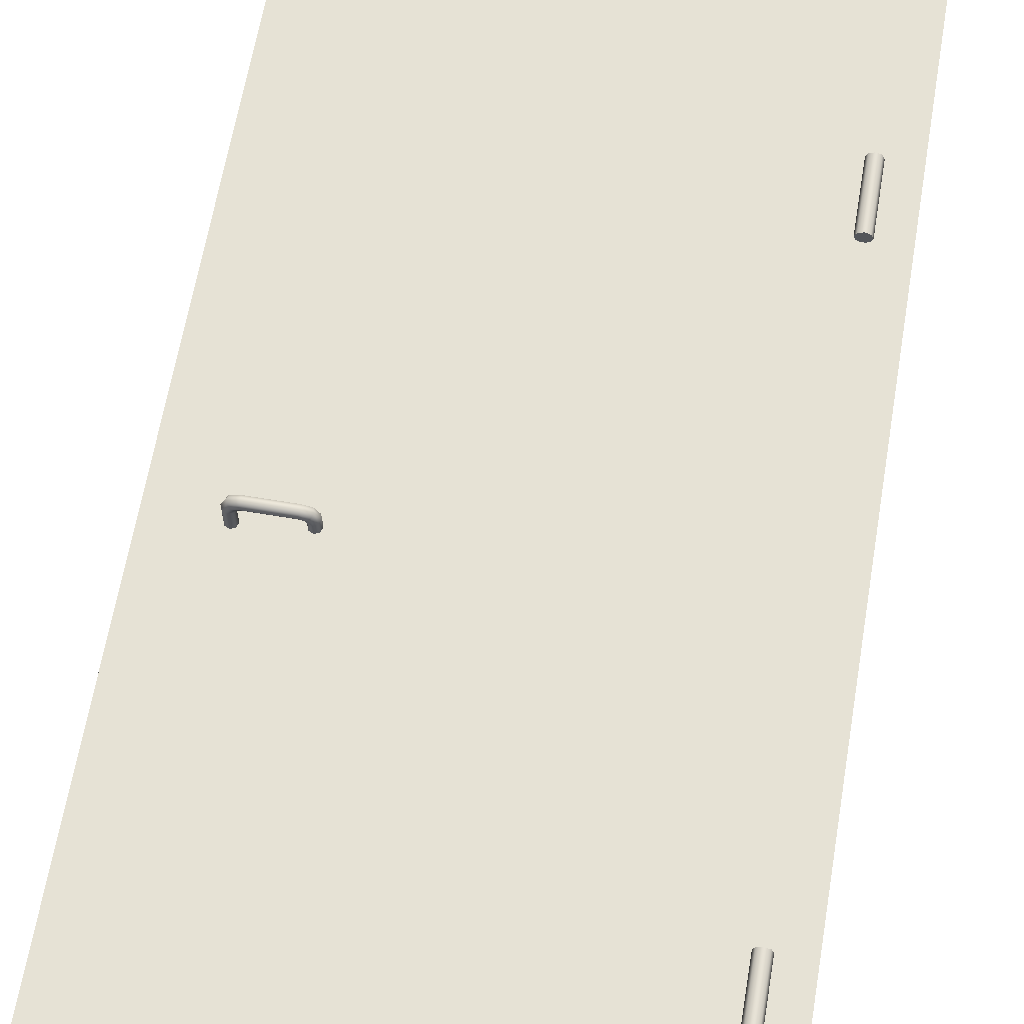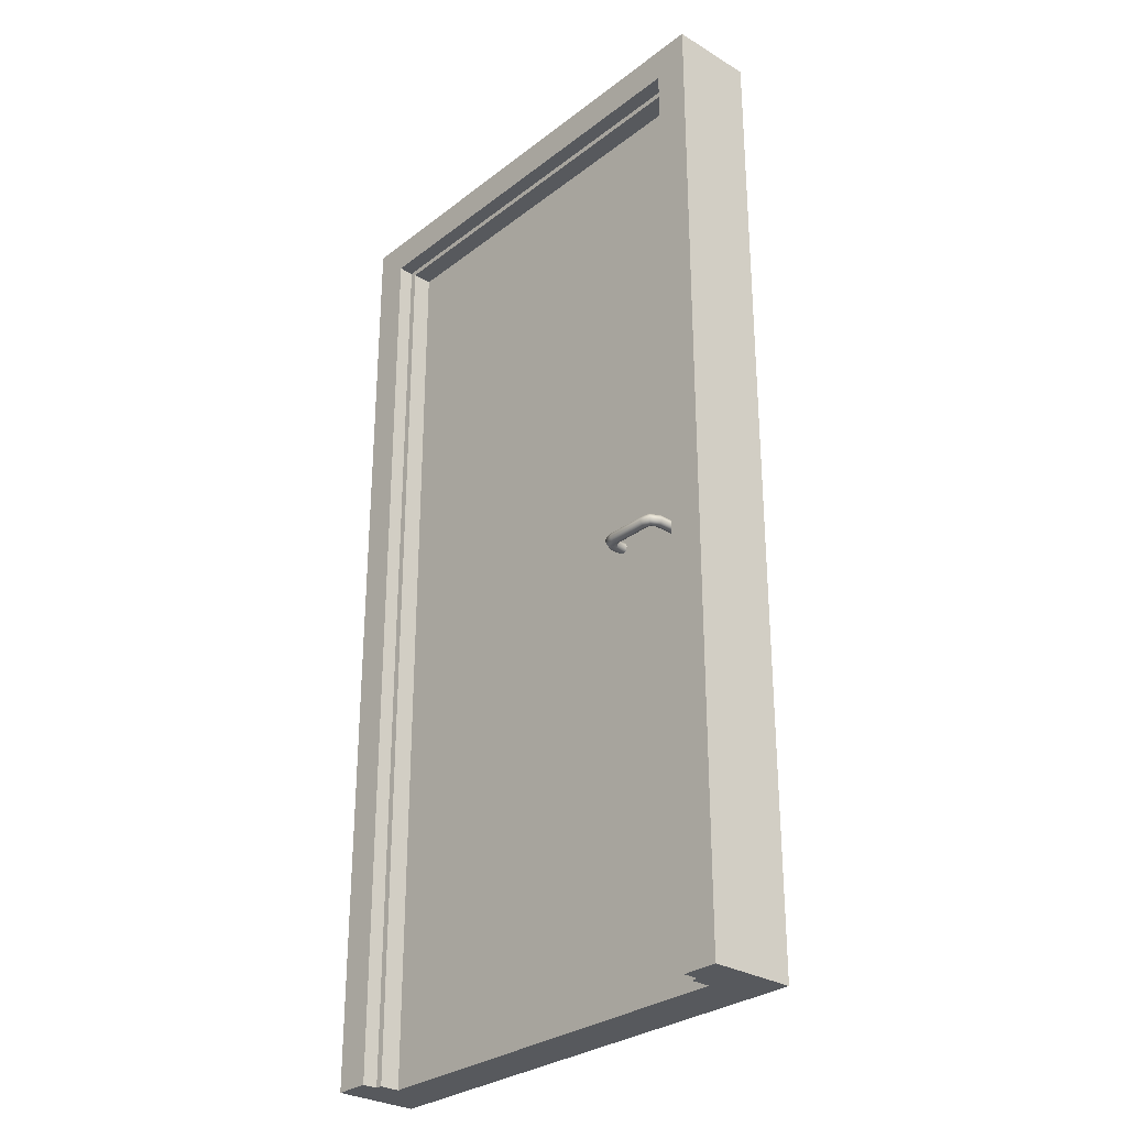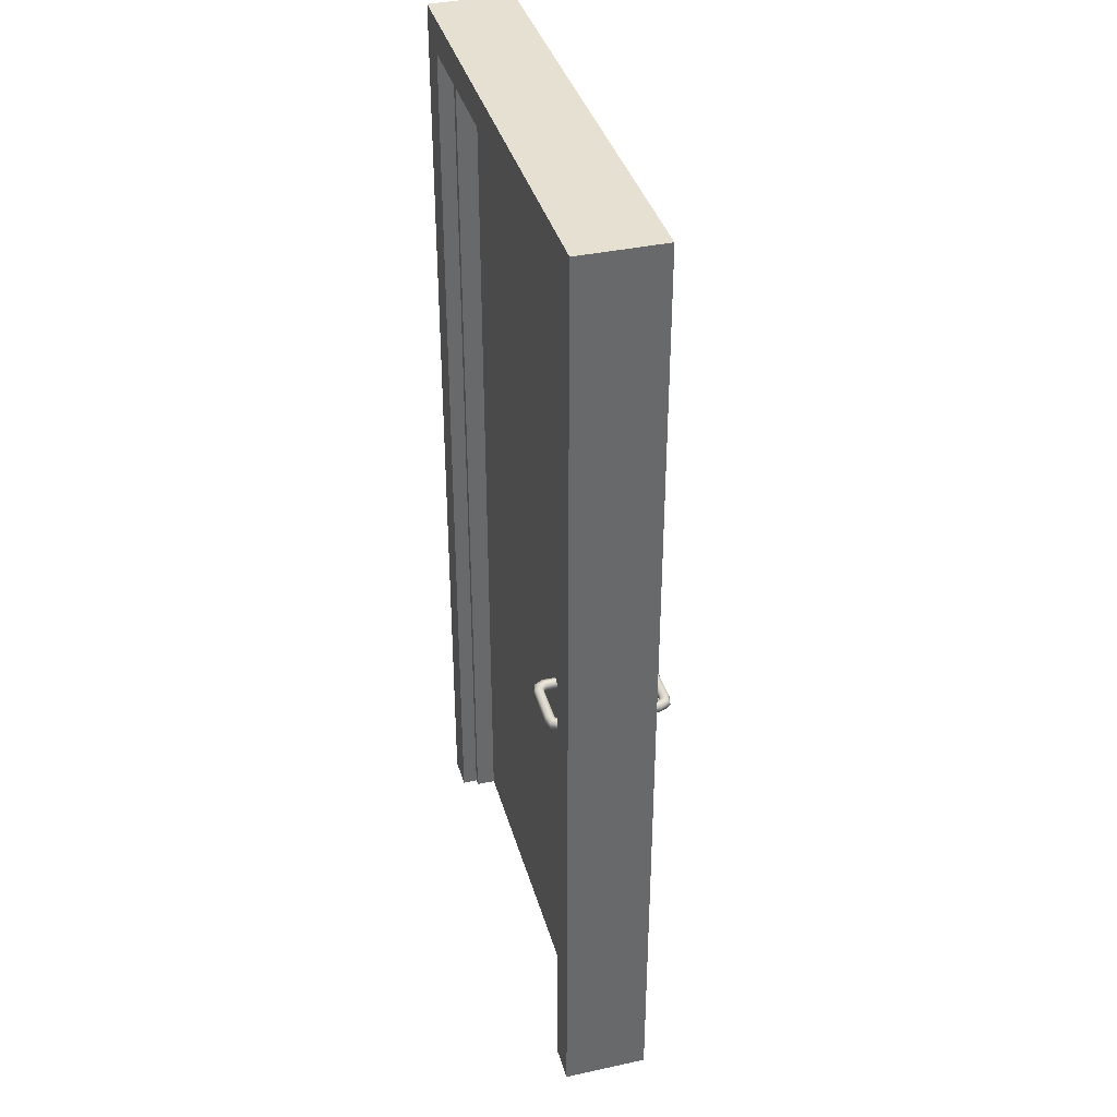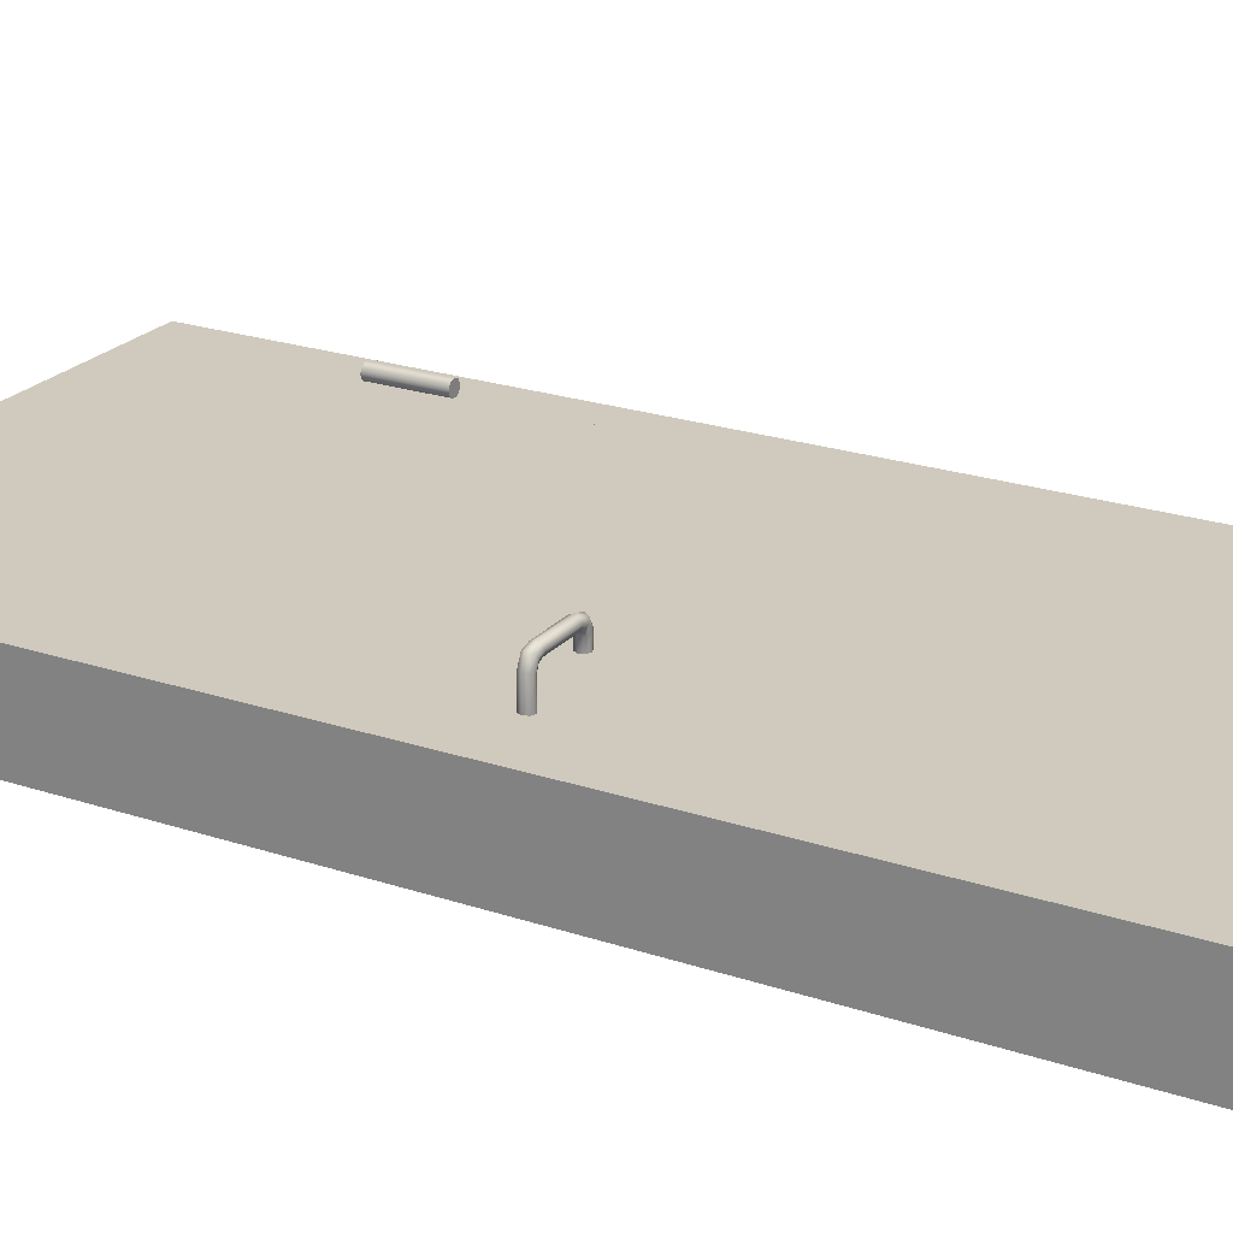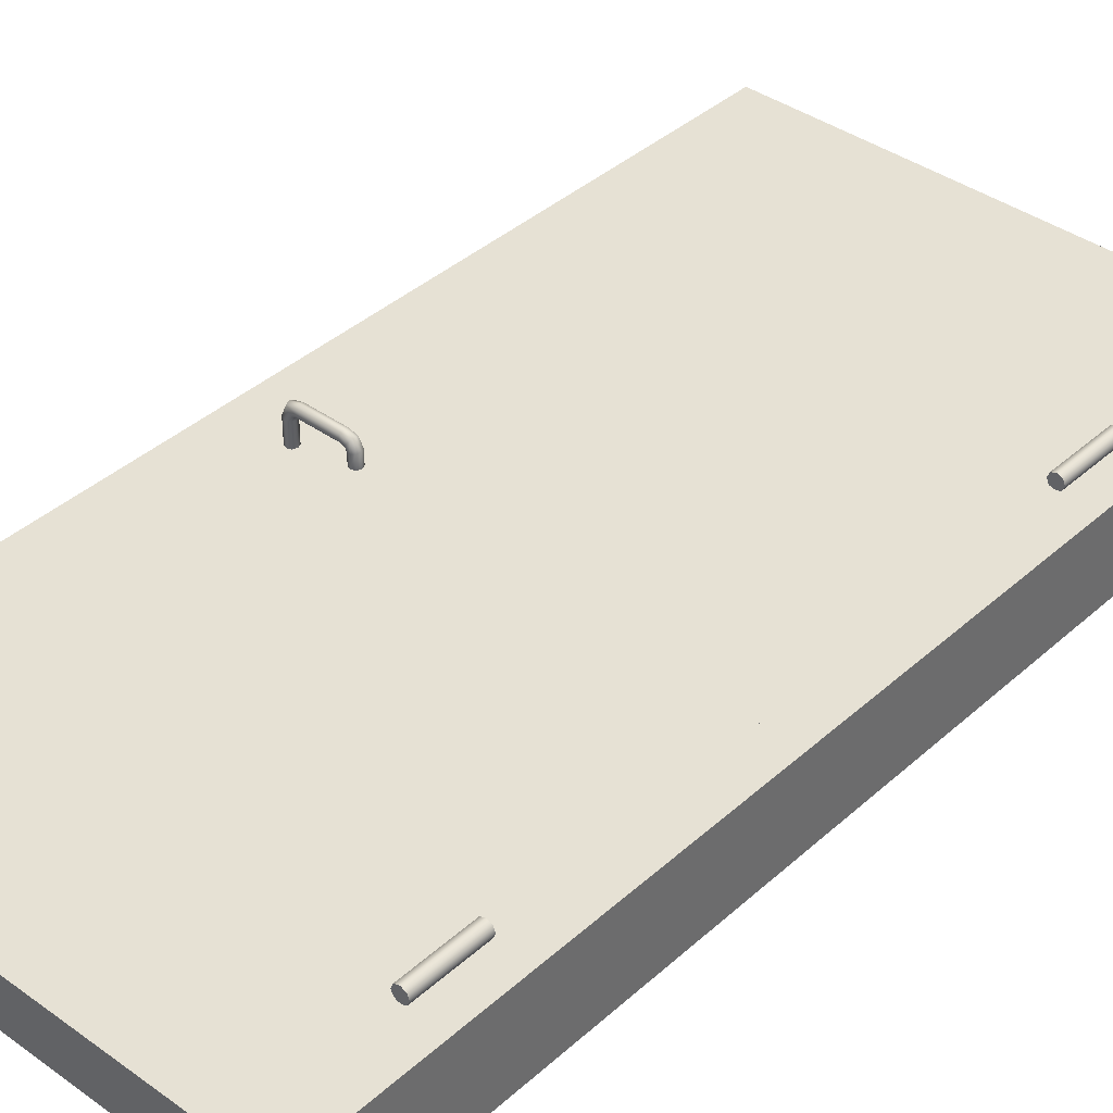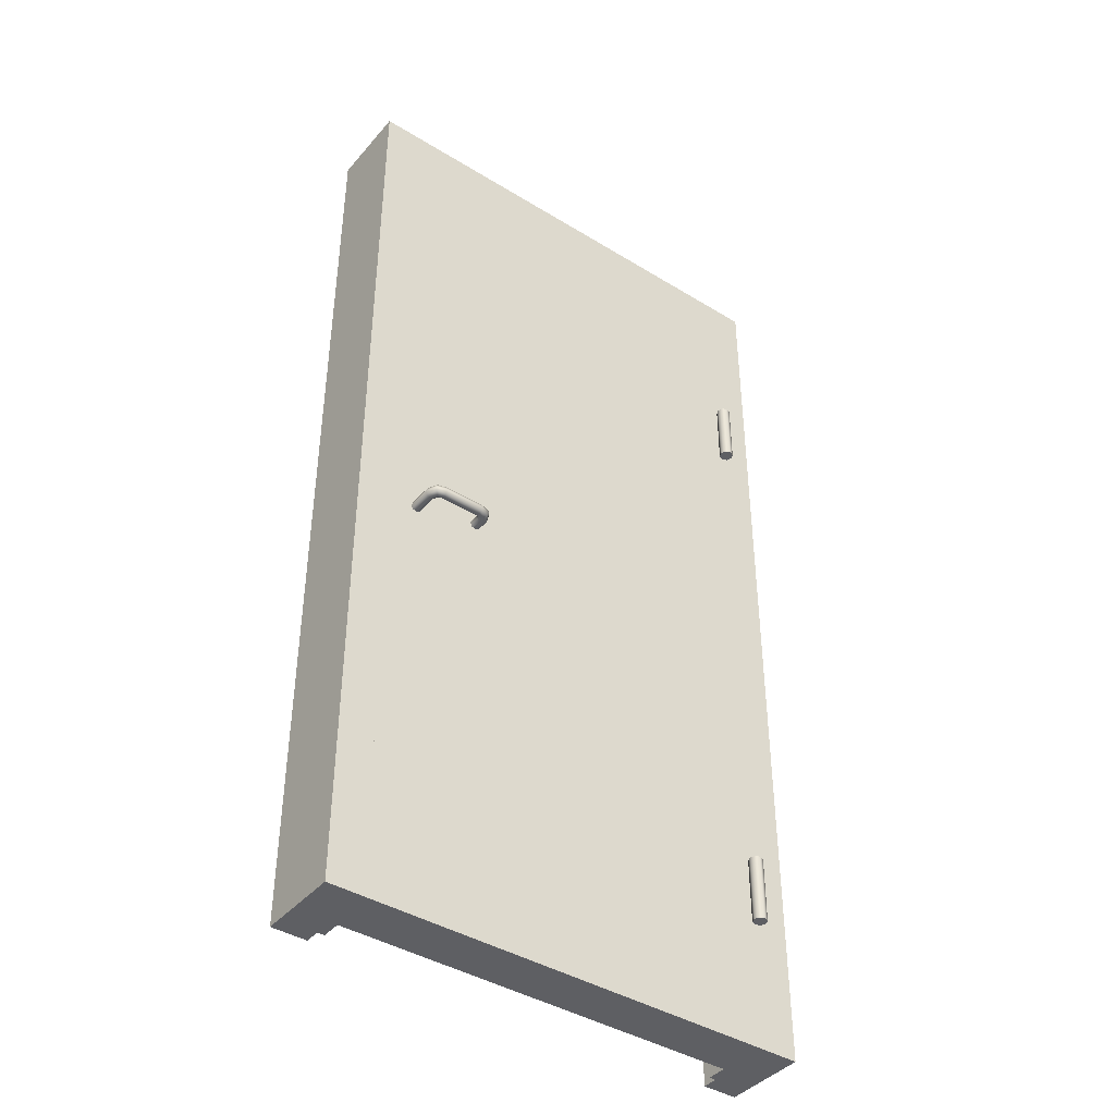
<metadata>
{"format":"obj","ext":"obj","renderer":"f3d","projection":"perspective","resolution":1024,"background":"white","views":[{"elev":64.0,"azim":-170.3,"up":"+Y"},{"elev":-29.4,"azim":48.3,"up":"+Z"},{"elev":37.7,"azim":74.5,"up":"+Z"},{"elev":23.0,"azim":119.6,"up":"+Y"},{"elev":39.0,"azim":-138.1,"up":"+Y"},{"elev":-41.3,"azim":143.3,"up":"+Z"}]}
</metadata>
<code>
v  44.21 0.362 202
v  -44.21 0.362 202
v  -44.21 5.134 202
v  44.21 5.134 202
v  -44.21 0.3621 0
v  -44.21 5.134 0
v  53.39 15.24 210.7
v  -53.39 15.24 210.7
v  -53.39 -2.968 210.7
v  53.39 -2.968 210.7
v  -53.39 15.24 0
v  -53.39 -2.968 0
v  -45.7 -2.968 203.2
v  45.7 -2.968 203.2
v  45.7 15.24 203.2
v  -45.7 15.24 203.2
v  -45.7 -2.968 0
v  -45.7 0.3621 0
v  -45.7 15.24 0
v  -45.7 5.134 0
v  -45.7 0.362 203.2
v  45.7 0.362 203.2
v  45.7 5.134 203.2
v  -45.7 5.134 203.2
v  44.21 5.134 0
v  44.21 0.3621 0
v  53.39 -2.968 0
v  53.39 15.24 -0
v  45.7 -2.968 0
v  45.7 0.3621 0
v  45.7 5.134 0
v  45.7 15.24 -0
g Door_Frame
f 1 2 3 4
f 2 5 6 3
f 7 8 9 10
f 8 11 12 9
f 10 9 13 14
f 8 7 15 16
f 9 12 17 13
f 18 17 12 11 19 20
f 11 8 16 19
f 14 13 21 22
f 16 15 23 24
f 13 17 18 21
f 19 16 24 20
f 22 21 2 1
f 21 18 5 2
f 18 20 6 5
f 20 24 3 6
f 24 23 4 3
f 1 4 25 26
f 7 10 27 28
f 10 14 29 27
f 27 29 30 31 32 28
f 28 32 15 7
f 14 22 30 29
f 32 31 23 15
f 22 1 26 30
f 30 26 25 31
f 31 25 4 23
v  -45.7 15.24 0
v  -45.7 15.24 203.2
v  45.7 15.24 203.2
v  45.7 15.24 -0
v  -45.7 4.67 0
v  45.7 4.67 0
v  45.7 4.67 203.2
v  -45.7 4.67 203.2
g Door
f 33 34 35 36
f 37 38 39 40
f 33 36 38 37
f 35 34 40 39
f 34 33 37 40
f 35 39 38 36
v  38.84 -0.1543 95.18
v  38.84 5.731 95.18
v  38.49 5.731 94.34
v  38.49 -0.0792 94.34
v  39.68 -0.3358 95.53
v  39.68 5.731 95.53
v  40.51 -0.5173 95.18
v  40.51 5.731 95.18
v  40.86 -0.5924 94.34
v  40.86 5.731 94.34
v  40.51 -0.5173 93.5
v  40.51 5.731 93.5
v  39.68 -0.3358 93.16
v  39.68 5.731 93.16
v  38.84 -0.1543 93.5
v  38.84 5.731 93.5
v  38.36 -1.209 95.18
v  38.11 -0.9156 94.34
v  38.96 -1.916 95.53
v  39.56 -2.624 95.18
v  39.81 -2.917 94.34
v  39.56 -2.624 93.5
v  38.96 -1.916 93.16
v  38.36 -1.209 93.5
v  37.43 -1.456 95.18
v  37.39 -1.109 94.34
v  37.54 -2.294 95.53
v  37.65 -3.132 95.18
v  37.7 -3.479 94.34
v  37.65 -3.132 93.5
v  37.54 -2.294 93.16
v  37.43 -1.456 93.5
v  29.22 -1.456 95.18
v  29.26 -1.109 94.34
v  29.1 -2.294 95.53
v  28.99 -3.132 95.18
v  28.95 -3.479 94.34
v  28.99 -3.132 93.5
v  29.1 -2.294 93.16
v  29.22 -1.456 93.5
v  28.28 -1.202 95.18
v  28.51 -0.9046 94.34
v  27.73 -1.92 95.53
v  27.18 -2.639 95.18
v  26.95 -2.936 94.34
v  27.18 -2.639 93.5
v  27.73 -1.92 93.16
v  28.28 -1.202 93.5
v  27.86 -0.471 95.18
v  28.2 -0.3771 94.34
v  27.02 -0.6976 95.53
v  26.18 -0.9243 95.18
v  25.83 -1.018 94.34
v  26.18 -0.9243 93.5
v  27.02 -0.6976 93.16
v  27.86 -0.471 93.5
v  27.86 1.878 95.18
v  28.2 1.878 94.34
v  27.02 1.878 95.53
v  26.18 1.878 95.18
v  25.83 1.878 94.34
v  26.18 1.878 93.5
v  27.02 1.878 93.16
v  27.86 1.878 93.5
v  38.84 20.04 95.18
v  38.49 19.97 94.34
v  38.49 14.16 94.34
v  38.84 14.16 95.18
v  39.68 20.23 95.53
v  39.68 14.16 95.53
v  40.51 20.41 95.18
v  40.51 14.16 95.18
v  40.86 20.48 94.34
v  40.86 14.16 94.34
v  40.51 20.41 93.5
v  40.51 14.16 93.5
v  39.68 20.23 93.16
v  39.68 14.16 93.16
v  38.84 20.04 93.5
v  38.84 14.16 93.5
v  38.36 21.1 95.18
v  38.11 20.81 94.34
v  38.96 21.81 95.53
v  39.56 22.51 95.18
v  39.81 22.81 94.34
v  39.56 22.51 93.5
v  38.96 21.81 93.16
v  38.36 21.1 93.5
v  37.43 21.35 95.18
v  37.39 21 94.34
v  37.54 22.18 95.53
v  37.65 23.02 95.18
v  37.7 23.37 94.34
v  37.65 23.02 93.5
v  37.54 22.18 93.16
v  37.43 21.35 93.5
v  29.22 21.35 95.18
v  29.26 21 94.34
v  29.1 22.18 95.53
v  28.99 23.02 95.18
v  28.95 23.37 94.34
v  28.99 23.02 93.5
v  29.1 22.18 93.16
v  29.22 21.35 93.5
v  28.28 21.09 95.18
v  28.51 20.79 94.34
v  27.73 21.81 95.53
v  27.18 22.53 95.18
v  26.95 22.83 94.34
v  27.18 22.53 93.5
v  27.73 21.81 93.16
v  28.28 21.09 93.5
v  27.86 20.36 95.18
v  28.2 20.27 94.34
v  27.02 20.59 95.53
v  26.18 20.81 95.18
v  25.83 20.91 94.34
v  26.18 20.81 93.5
v  27.02 20.59 93.16
v  27.86 20.36 93.5
v  27.86 18.01 95.18
v  28.2 18.01 94.34
v  27.02 18.01 95.53
v  26.18 18.01 95.18
v  25.83 18.01 94.34
v  26.18 18.01 93.5
v  27.02 18.01 93.16
v  27.86 18.01 93.5
g Door_Handle
f 41 42 43 44
f 45 46 42 41
f 47 48 46 45
f 49 50 48 47
f 51 52 50 49
f 53 54 52 51
f 55 56 54 53
f 44 43 56 55
f 57 41 44 58
f 59 45 41 57
f 60 47 45 59
f 61 49 47 60
f 62 51 49 61
f 63 53 51 62
f 64 55 53 63
f 58 44 55 64
f 65 57 58 66
f 67 59 57 65
f 68 60 59 67
f 69 61 60 68
f 70 62 61 69
f 71 63 62 70
f 72 64 63 71
f 66 58 64 72
f 73 65 66 74
f 75 67 65 73
f 76 68 67 75
f 77 69 68 76
f 78 70 69 77
f 79 71 70 78
f 80 72 71 79
f 74 66 72 80
f 81 73 74 82
f 83 75 73 81
f 84 76 75 83
f 85 77 76 84
f 86 78 77 85
f 87 79 78 86
f 88 80 79 87
f 82 74 80 88
f 89 81 82 90
f 91 83 81 89
f 92 84 83 91
f 93 85 84 92
f 94 86 85 93
f 95 87 86 94
f 96 88 87 95
f 90 82 88 96
f 97 89 90 98
f 99 91 89 97
f 100 92 91 99
f 101 93 92 100
f 102 94 93 101
f 103 95 94 102
f 104 96 95 103
f 98 90 96 104
f 99 97 98
f 98 103 102 101 100 99
f 104 103 98
f 105 106 107 108
f 109 105 108 110
f 111 109 110 112
f 113 111 112 114
f 115 113 114 116
f 117 115 116 118
f 119 117 118 120
f 106 119 120 107
f 121 122 106 105
f 123 121 105 109
f 124 123 109 111
f 125 124 111 113
f 126 125 113 115
f 127 126 115 117
f 128 127 117 119
f 122 128 119 106
f 129 130 122 121
f 131 129 121 123
f 132 131 123 124
f 133 132 124 125
f 134 133 125 126
f 135 134 126 127
f 136 135 127 128
f 130 136 128 122
f 137 138 130 129
f 139 137 129 131
f 140 139 131 132
f 141 140 132 133
f 142 141 133 134
f 143 142 134 135
f 144 143 135 136
f 138 144 136 130
f 145 146 138 137
f 147 145 137 139
f 148 147 139 140
f 149 148 140 141
f 150 149 141 142
f 151 150 142 143
f 152 151 143 144
f 146 152 144 138
f 153 154 146 145
f 155 153 145 147
f 156 155 147 148
f 157 156 148 149
f 158 157 149 150
f 159 158 150 151
f 160 159 151 152
f 154 160 152 146
f 161 162 154 153
f 163 161 153 155
f 164 163 155 156
f 165 164 156 157
f 166 165 157 158
f 167 166 158 159
f 168 167 159 160
f 162 168 160 154
f 163 162 161
f 166 167 162 163 164 165
f 168 162 167
v  -45.48 18.15 27.78
v  -44.4 17.7 27.78
v  -43.95 16.62 27.78
v  -44.4 15.54 27.78
v  -45.48 15.09 27.78
v  -46.57 15.54 27.78
v  -47.02 16.62 27.78
v  -46.57 17.7 27.78
v  -44.4 17.7 42.32
v  -43.95 16.62 42.32
v  -45.48 18.15 42.32
v  -46.57 17.7 42.32
v  -47.02 16.62 42.32
v  -46.57 15.54 42.32
v  -45.48 15.09 42.32
v  -44.4 15.54 42.32
v  -45.48 18.15 157
v  -44.4 17.7 157
v  -43.95 16.62 157
v  -44.4 15.54 157
v  -45.48 15.09 157
v  -46.57 15.54 157
v  -47.02 16.62 157
v  -46.57 17.7 157
v  -44.4 17.7 171.5
v  -43.95 16.62 171.5
v  -45.48 18.15 171.5
v  -46.57 17.7 171.5
v  -47.02 16.62 171.5
v  -46.57 15.54 171.5
v  -45.48 15.09 171.5
v  -44.4 15.54 171.5
g Object002
f 169 170 171 172 173 174 175 176
f 171 170 177 178
f 170 169 179 177
f 169 176 180 179
f 176 175 181 180
f 175 174 182 181
f 174 173 183 182
f 173 172 184 183
f 172 171 178 184
f 181 182 183 184 178 177 179 180
f 185 186 187 188 189 190 191 192
f 187 186 193 194
f 186 185 195 193
f 185 192 196 195
f 192 191 197 196
f 191 190 198 197
f 190 189 199 198
f 189 188 200 199
f 188 187 194 200
f 197 198 199 200 194 193 195 196

</code>
